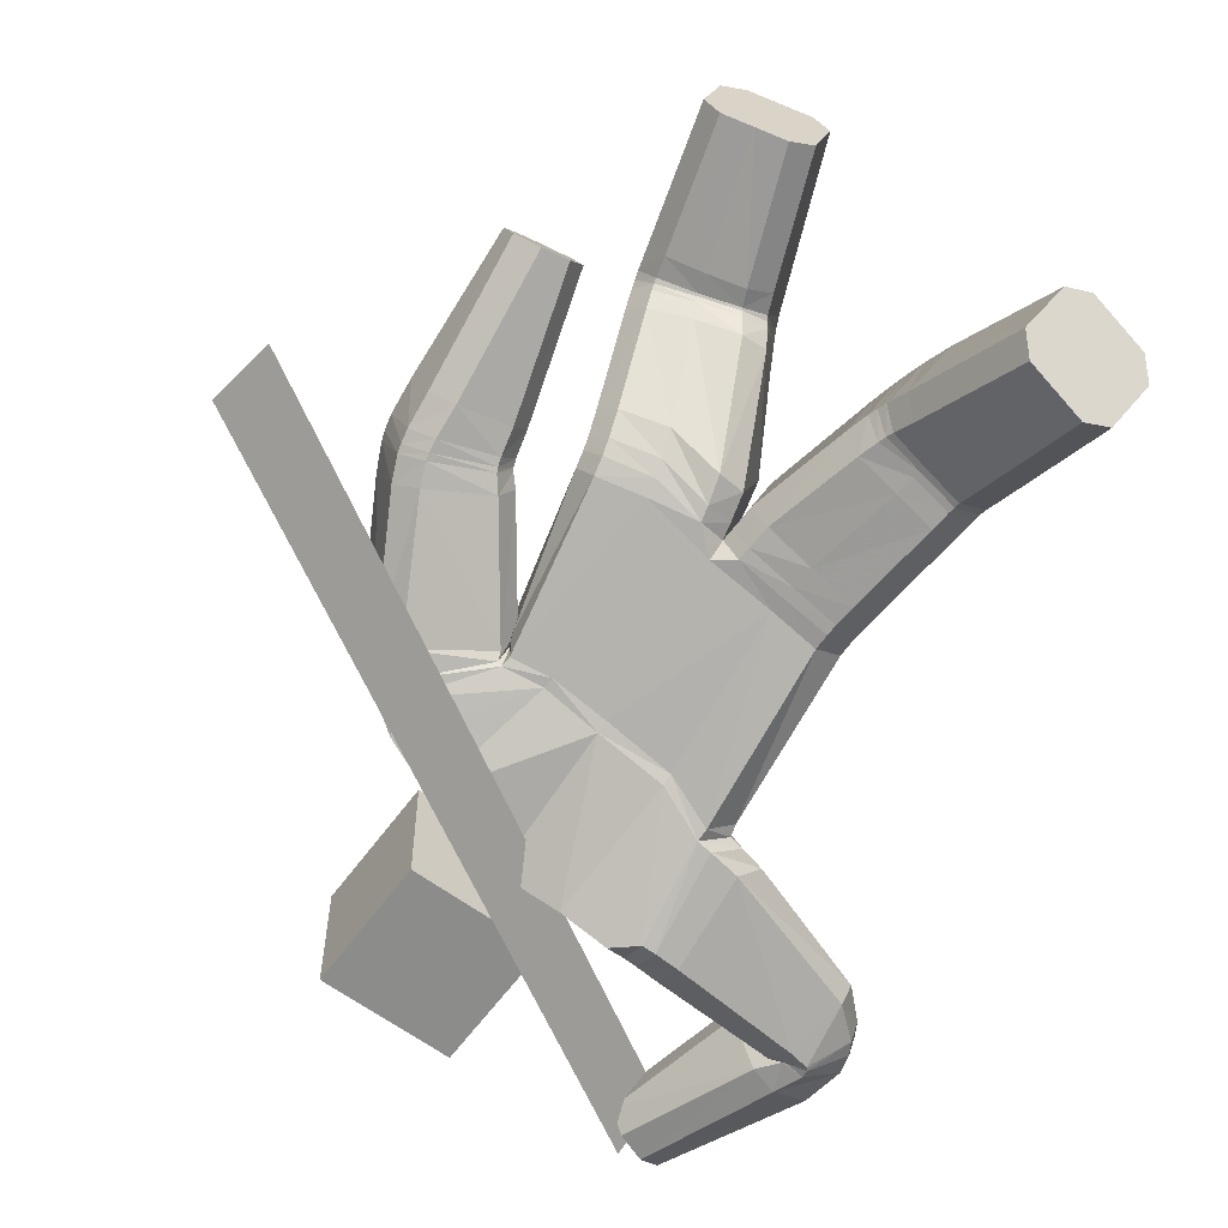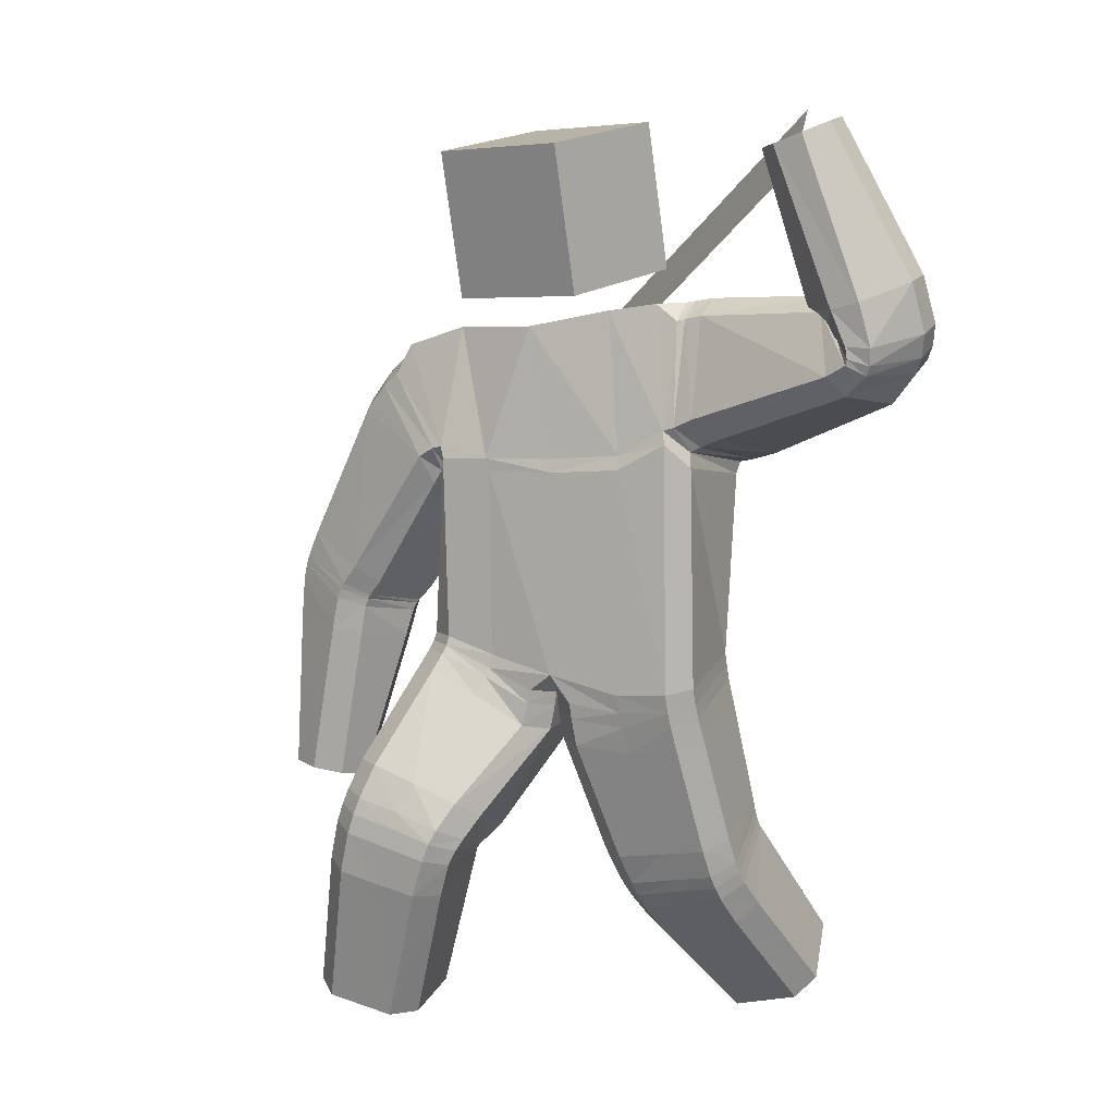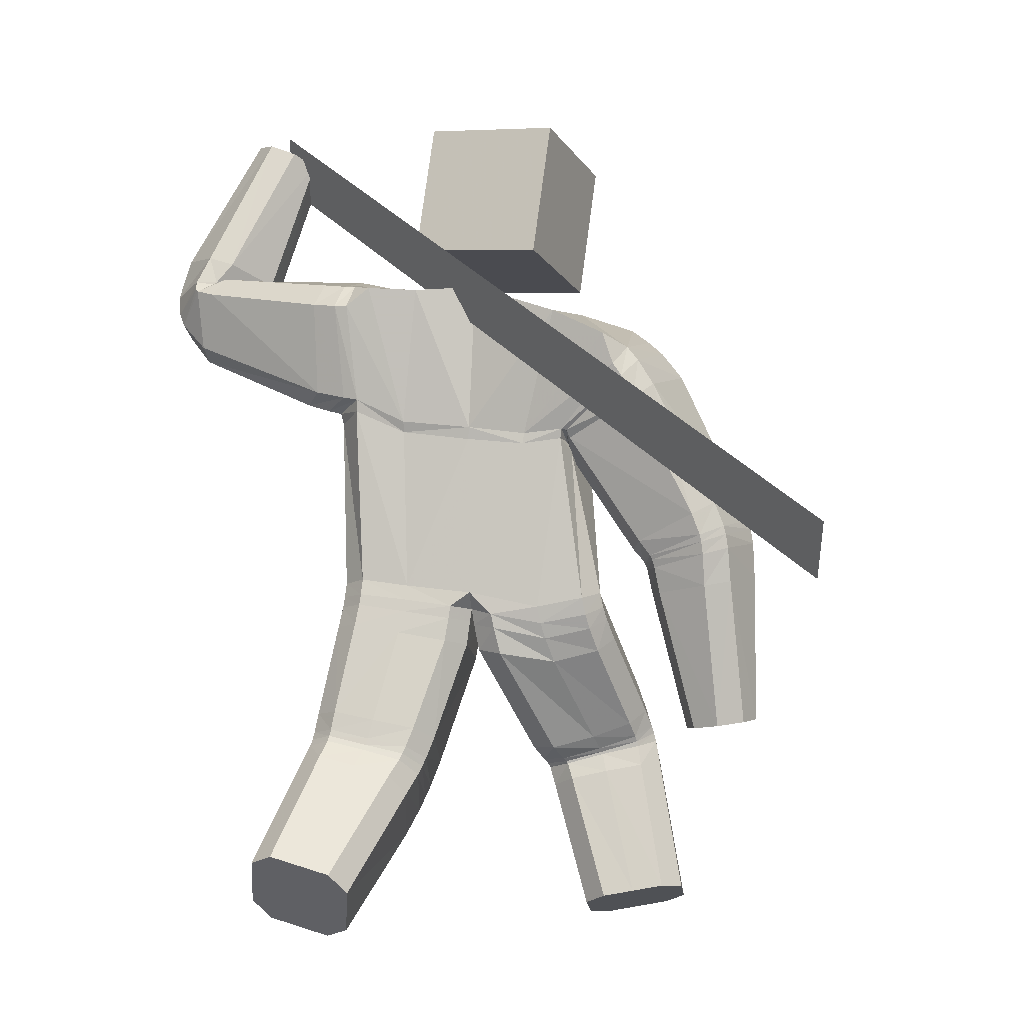
<metadata>
{"format":"obj","ext":"obj","renderer":"f3d","projection":"perspective","resolution":1024,"background":"white","views":[{"elev":-69.1,"azim":-30.0,"up":"+Z"},{"elev":14.5,"azim":36.4,"up":"+Y"},{"elev":-11.1,"azim":-160.5,"up":"+Y"}]}
</metadata>
<code>
o 立方体.001
v 0.7315 2.046 -0.09308
v -0.1037 1.985 0.0757
v 0.8658 1.936 -0.03859
v -0.1105 1.968 -0.3163
v 0.907 1.949 -0.2805
v 0.7739 2.061 -0.3345
v 0.8193 2.032 -0.3609
v 0.7204 2.07 -0.171
v 0.8195 1.964 -0.01235
v 0.9192 1.927 -0.2023
v 0.3553 2.039 -0.06277
v 0.4446 1.726 -0.02107
v 0.3999 1.668 -0.3475
v 0.362 1.999 -0.387
v 0.4621 1.649 -0.2718
v 0.3818 1.928 -0.4251
v -0.000104 1.642 0.1202
v -0.07036 1.54 -0.2591
v 0.3834 1.779 0.01929
v 0.344 2.076 -0.1367
v 0.1425 1.018 -0.2382
v 0.06122 1.956 -0.3812
v 0.2456 0.9817 0.1449
v 0.1033 2.037 0.001583
v 0.3418 0.2003 -0.5508
v 0.4413 0.03118 -0.3239
v 0.3517 0.4536 0.01444
v 0.2478 0.5717 -0.2886
v 0.1883 1.667 0.07283
v 0.1278 1.563 -0.306
v 0.295 2.064 -0.1277
v 0.3093 2.026 -0.0563
v 0.3891 1.7 -0.0167
v 0.3324 1.752 0.02701
v 0.309 1.643 -0.3517
v 0.3905 1.623 -0.2794
v 0.2957 1.988 -0.3892
v 0.3095 1.916 -0.4303
v 0.03432 1.001 0.1381
v 0.1074 0.9912 0.1802
v 0.05059 1.064 0.1908
v 0.008366 0.9967 -0.2054
v -0.03467 0.9943 -0.1338
v -0.04815 1.038 -0.1905
v 0.3815 0.9965 0.1106
v 0.4224 1.012 0.04027
v 0.2906 2.021 -0.04607
v 0.2741 2.06 -0.1161
v 0.2279 2.062 -0.04136
v 0.3493 1.039 -0.2292
v 0.2775 1.037 -0.2718
v 0.2624 1.986 -0.3838
v 0.2716 1.914 -0.4265
v 0.1999 1.965 -0.4232
v 0.221 0.1223 -0.4777
v 0.2568 0.1733 -0.5337
v 0.3563 0.004176 -0.3068
v 0.2813 0.01978 -0.3402
v 0.427 0.2274 -0.568
v 0.5018 0.2116 -0.5344
v 0.5621 0.109 -0.3968
v 0.5265 0.05827 -0.3411
v 0.09957 0.5106 -0.1985
v 0.1383 0.5446 -0.2632
v 0.1679 0.4318 0.0026
v 0.2424 0.4251 0.03919
v 0.3574 0.6004 -0.3133
v 0.4305 0.5952 -0.2746
v 0.4617 0.479 -0.01178
v 0.4995 0.5158 -0.07434
v 0.2655 1.634 -0.3494
v 0.3498 1.611 -0.2769
v 0.3629 1.684 -0.008339
v 0.3047 1.742 0.03493
v 0.6355 2.546 -0.2217
v 0.559 2.514 -0.2106
v 0.516 2.488 -0.1461
v 0.53 2.483 -0.06382
v 0.7121 2.559 -0.09029
v 0.698 2.564 -0.1726
v 0.5925 2.502 -0.01466
v 0.6689 2.534 -0.02568
v 0.7135 2.053 -0.1774
v 0.7253 2.033 -0.09856
v 0.7754 2.058 -0.3342
v 0.8276 2.043 -0.3573
v 0.9264 1.99 -0.2713
v 0.9375 1.969 -0.1928
v 0.8757 1.964 -0.03589
v 0.8235 1.98 -0.01287
v 0.7087 2.028 -0.1043
v 0.6959 2.042 -0.1844
v 0.8287 2.067 -0.3499
v 0.7676 2.066 -0.3311
v 0.9504 2.034 -0.1789
v 0.9379 2.049 -0.2588
v 0.8178 2.009 -0.0132
v 0.8789 2.011 -0.03195
v 0.8072 1.878 -0.04142
v 0.8239 1.862 -0.3005
v 0.8419 1.835 -0.2237
v 0.7671 1.93 -0.007999
v 0.6963 2.112 -0.1551
v 0.732 2.07 -0.3372
v 0.7629 2.014 -0.3705
v 0.7061 2.08 -0.07931
v 0.6418 2.082 -0.1874
v 0.9254 2.167 -0.153
v 0.7946 2.151 -0.3276
v 0.6557 2.075 -0.1056
v 0.7216 2.125 -0.3148
v 0.9115 2.175 -0.2348
v 0.8457 2.124 -0.02551
v 0.7727 2.099 -0.01273
v 0.1489 0.9824 -0.2401
v 0.2523 0.9384 0.1381
v 0.03918 0.9556 0.1369
v 0.1129 0.9479 0.1777
v 0.3865 0.9564 0.1035
v 0.4272 0.9736 0.0332
v 0.2819 1.005 -0.2735
v 0.3538 1.006 -0.2311
v -0.0286 0.9574 -0.1321
v 0.01473 0.9595 -0.2044
v 0.1625 0.9168 -0.2465
v 0.2653 0.8661 0.1239
v 0.04899 0.8794 0.1317
v 0.3968 0.887 0.08889
v 0.3647 0.9455 -0.2383
v 0.02675 0.8907 -0.2043
v 0.1244 0.8719 0.1702
v 0.4374 0.9063 0.01848
v 0.2926 0.943 -0.2803
v -0.0179 0.8861 -0.1298
v 0.2425 0.5915 -0.2854
v 0.3446 0.4902 0.02966
v 0.1577 0.4682 0.0202
v 0.4562 0.5149 0.00307
v 0.4264 0.6169 -0.2703
v 0.1308 0.5659 -0.2576
v 0.2328 0.4629 0.05667
v 0.4946 0.5475 -0.06175
v 0.3537 0.6197 -0.3105
v 0.09038 0.5358 -0.1895
v 0.2105 0.5456 0.08661
v 0.4835 0.62 -0.04187
v 0.3436 0.6742 -0.3076
v 0.06946 0.5984 -0.1764
v 0.2288 0.6479 -0.2812
v 0.329 0.5693 0.05346
v 0.1362 0.5474 0.04822
v 0.4441 0.5935 0.02583
v 0.4159 0.6744 -0.2655
v 0.1106 0.622 -0.247
v 0.2527 0.5563 -0.2952
v 0.3598 0.4114 -0.008191
v 0.108 0.4852 -0.2107
v 0.1454 0.5251 -0.272
v 0.3607 0.5843 -0.3193
v 0.4344 0.5753 -0.2824
v 0.4677 0.4407 -0.03221
v 0.5048 0.481 -0.09278
v 0.1784 0.3913 -0.0208
v 0.2522 0.3827 0.01602
v 0.2663 0.5064 -0.3336
v 0.3765 0.3295 -0.06818
v 0.1634 0.4731 -0.3119
v 0.4446 0.5217 -0.3198
v 0.4799 0.3612 -0.08921
v 0.1986 0.312 -0.08049
v 0.1272 0.4249 -0.254
v 0.3701 0.5362 -0.3545
v 0.5161 0.408 -0.1468
v 0.2731 0.299 -0.04567
v 0.1395 1.062 -0.2337
v 0.2418 1.031 0.15
v 0.346 1.081 -0.2241
v 0.274 1.083 -0.2665
v 0.3768 1.048 0.1175
v 0.4183 1.056 0.04628
v 0.2706 1.599 -0.3401
v 0.3738 1.645 0.004069
v 0.1318 1.533 -0.2909
v 0.1953 1.631 0.08704
v 0.3461 1.579 -0.2642
v 0.3151 1.707 0.04398
v 0.00853 1.608 0.13
v -0.06464 1.505 -0.2496
v -0.8063 1.267 0.1975
v -0.5729 1.19 0.2031
v -0.5819 1.146 -0.04419
v -0.8161 1.222 -0.04921
v -0.7515 1.192 -0.09041
v -0.8495 1.268 0.1265
v -0.6366 1.222 0.2439
v -0.5395 1.144 0.02725
v -0.6177 1.711 0.1436
v -0.3641 1.535 0.1658
v -0.3657 1.504 -0.1664
v -0.6369 1.648 -0.1779
v -0.3449 1.461 -0.08537
v -0.5854 1.601 -0.2199
v -0.3872 1.614 0.2011
v -0.6582 1.725 0.07318
v -0.2546 0.9419 -0.1225
v -0.3584 1.873 -0.3059
v -0.1335 1.059 0.2226
v -0.3293 1.962 0.07677
v -0.4368 0.1443 0.2225
v -0.37 0.1052 0.5123
v -0.2353 0.6622 0.5273
v -0.3389 0.5775 0.2268
v -0.1819 1.629 0.1673
v -0.2334 1.519 -0.2123
v -0.5993 1.805 0.06503
v -0.5638 1.783 0.1355
v -0.3434 1.573 0.1577
v -0.3475 1.641 0.1934
v -0.3613 1.525 -0.1855
v -0.3406 1.494 -0.1031
v -0.5948 1.723 -0.1972
v -0.5534 1.668 -0.2387
v -0.00614 1.014 0.2036
v -0.1108 0.9706 -0.1699
v -0.2625 1.107 0.2464
v -0.3364 1.099 0.2094
v -0.5242 1.819 0.1301
v -0.5565 1.845 0.06
v -0.4906 1.901 0.103
v -0.4258 0.9957 -0.02731
v -0.3884 0.9658 -0.09067
v -0.5648 1.762 -0.208
v -0.5308 1.705 -0.2498
v -0.5069 1.796 -0.2775
v -0.2803 0.1115 0.2433
v -0.35 0.1291 0.2004
v -0.2832 0.09007 0.4903
v -0.2398 0.08785 0.419
v -0.5238 0.1595 0.2446
v -0.5669 0.1616 0.316
v -0.5265 0.138 0.4917
v -0.457 0.1204 0.5344
v -0.1565 0.5482 0.2379
v -0.2301 0.5486 0.2015
v -0.08773 0.6017 0.4353
v -0.1268 0.6319 0.5024
v -0.4474 0.609 0.2515
v -0.4851 0.6391 0.3149
v -0.3453 0.6863 0.5543
v -0.417 0.6924 0.5148
v -0.3492 1.528 -0.1954
v -0.3427 1.502 -0.1171
v -0.3315 1.583 0.1472
v -0.3207 1.648 0.1892
v -0.752 0.6298 0.08024
v -0.824 0.6432 0.1206
v -0.8447 0.6598 0.1979
v -0.8027 0.6705 0.2694
v -0.6311 0.6387 0.1732
v -0.6732 0.628 0.1017
v -0.7239 0.6687 0.2909
v -0.6519 0.6554 0.2506
v -0.856 1.241 0.1286
v -0.813 1.243 0.1997
v -0.8203 1.197 -0.04362
v -0.7541 1.171 -0.08464
v -0.5863 1.133 -0.03841
v -0.5435 1.135 0.03267
v -0.5792 1.179 0.205
v -0.6454 1.205 0.246
v -0.8194 1.201 0.2037
v -0.862 1.196 0.1324
v -0.7556 1.135 -0.0746
v -0.8239 1.156 -0.03381
v -0.5485 1.115 0.04185
v -0.591 1.11 -0.02938
v -0.6548 1.177 0.2489
v -0.5865 1.155 0.2082
v -0.5428 1.231 0.1972
v -0.5529 1.189 -0.06257
v -0.5136 1.177 0.0101
v -0.599 1.275 0.2375
v -0.822 1.345 0.1193
v -0.7932 1.292 -0.06766
v -0.7319 1.254 -0.1092
v -0.7785 1.339 0.19
v -0.8623 1.091 0.1432
v -0.5573 1.044 0.06524
v -0.752 1.043 -0.0479
v -0.8201 1.101 0.2147
v -0.8232 1.058 -0.007438
v -0.5995 1.035 -0.006191
v -0.5964 1.078 0.216
v -0.6675 1.093 0.2564
v -0.2618 0.8976 -0.09815
v -0.1371 1.036 0.235
v 0.03012 0.9623 0.1404
v -0.01106 0.9769 0.2096
v -0.265 1.086 0.2618
v -0.3393 1.078 0.2256
v -0.3936 0.9255 -0.06554
v -0.4299 0.962 -0.003879
v -0.03946 0.9482 -0.1247
v -0.116 0.9287 -0.1582
v -0.2745 0.8316 -0.05131
v -0.1473 0.9903 0.2675
v 0.02148 0.8947 0.1497
v -0.2727 1.043 0.2976
v -0.4388 0.9078 0.04517
v -0.1271 0.8527 -0.1313
v -0.02042 0.9156 0.2238
v -0.3473 1.035 0.2627
v -0.4036 0.8641 -0.01549
v -0.0485 0.8714 -0.1052
v -0.3362 0.5875 0.2152
v -0.2258 0.7031 0.5107
v -0.0769 0.6312 0.4147
v -0.3365 0.7313 0.5376
v -0.4818 0.6598 0.3015
v -0.2255 0.5571 0.1879
v -0.1157 0.6677 0.4834
v -0.4092 0.7319 0.4994
v -0.4454 0.6233 0.2397
v -0.1499 0.5603 0.2188
v -0.0926 0.7333 0.4283
v -0.3942 0.8086 0.4551
v -0.4399 0.6603 0.1987
v -0.1343 0.5951 0.164
v -0.3281 0.6201 0.1735
v -0.2073 0.7801 0.4647
v -0.05527 0.6904 0.3624
v -0.32 0.815 0.4911
v -0.4745 0.7057 0.2586
v -0.2106 0.5865 0.133
v -0.3411 0.5706 0.2294
v -0.2475 0.6091 0.5407
v -0.1619 0.5358 0.2446
v -0.2339 0.5424 0.2049
v -0.4495 0.5945 0.2564
v -0.489 0.615 0.3225
v -0.3556 0.634 0.5666
v -0.4268 0.6425 0.5268
v -0.09981 0.5631 0.449
v -0.1395 0.5842 0.5149
v -0.3538 0.5166 0.2228
v -0.2733 0.4982 0.5462
v -0.2493 0.4948 0.1989
v -0.5013 0.5427 0.322
v -0.3781 0.52 0.5725
v -0.1263 0.4698 0.4512
v -0.179 0.4798 0.2417
v -0.4591 0.5354 0.2514
v -0.4483 0.5337 0.531
v -0.1683 0.4791 0.5207
v -0.2495 0.9909 -0.139
v -0.1313 1.095 0.2108
v -0.4215 1.038 -0.04372
v -0.3833 1.015 -0.1093
v -0.2621 1.131 0.2358
v -0.3357 1.121 0.1984
v -0.3423 1.5 -0.1867
v -0.3272 1.552 0.1483
v -0.2285 1.488 -0.21
v -0.1714 1.598 0.1678
v -0.3547 1.472 -0.1152
v -0.3068 1.617 0.1975
v 0.09952 2.116 -0.2811
v 0.05209 2.512 -0.2559
v 0.07709 2.088 0.1173
v 0.02965 2.484 0.1424
v -0.297 2.07 -0.3067
v -0.3445 2.467 -0.2815
v -0.3195 2.042 0.09172
v -0.3669 2.439 0.1169
v -1.289 1.059 -0.8563
v 0.5852 2.575 -0.1941
v -1.238 0.9314 -0.7108
v 0.6366 2.448 -0.04858
f 169 166 26 62
f 5 7 86 87
f 110 114 81 78
f 29 24 2 17
f 136 141 66 27
f 22 4 2 24
f 165 172 59 25
f 168 173 61 60
f 25 59 60 61 62 26
f 42 44 175 21
f 6 8 83 85
f 23 176 41 40
f 30 22 54 53 71
f 166 174 57 26
f 186 74 29 184
f 135 143 67 28
f 140 135 28 64
f 185 72 73 182
f 139 142 70 68
f 138 136 27 69
f 170 171 55 58
f 3 10 88 89
f 1 9 90 84
f 183 30 71 181
f 18 4 22 30
f 167 165 25 56
f 112 109 75 80
f 111 107 77 76
f 47 32 31 48
f 113 108 79 82
f 74 47 49 24 29
f 79 80 75 76 77 78 81 82
f 55 56 25 26 57 58
f 52 54 22 24 49 48
f 39 40 41
f 42 43 44
f 47 48 49
f 52 53 54
f 177 50 51 178
f 179 45 46 180
f 157 63 64 158
f 137 65 66 141
f 159 67 68 160
f 138 69 70 142
f 169 62 61 173
f 121 51 50 122
f 170 58 57 174
f 123 43 42 124
f 110 78 77 107
f 38 53 52 37
f 36 72 71 35
f 34 74 73 33
f 1 84 83 8
f 93 86 85 94
f 95 88 87 96
f 97 90 89 98
f 137 144 63 65
f 19 34 33 12
f 15 36 35 13
f 16 38 37 14
f 47 74 34 32
f 73 72 36 33
f 52 48 31 37
f 71 53 38 35
f 105 16 14 104
f 101 15 13 100
f 102 19 12 99
f 32 11 20 31
f 32 34 19 11
f 33 36 15 12
f 37 31 20 14
f 35 38 16 13
f 90 9 3 89
f 88 10 5 87
f 86 7 6 85
f 106 1 8 103
f 106 102 9 1
f 99 101 10 3
f 104 103 8 6
f 100 105 7 5
f 114 97 98 113
f 108 95 96 112
f 109 93 94 111
f 84 91 92 83
f 89 88 95 98
f 85 83 92 94
f 87 86 93 96
f 84 90 97 91
f 13 16 105 100
f 14 20 103 104
f 12 15 101 99
f 11 19 102 106
f 11 106 103 20
f 9 102 99 3
f 10 101 100 5
f 7 105 104 6
f 75 109 111 76
f 79 108 112 80
f 81 114 113 82
f 91 110 107 92
f 98 95 108 113
f 94 92 107 111
f 96 93 109 112
f 91 97 114 110
f 39 43 123 117
f 134 123 124 130
f 133 121 122 129
f 45 119 120 46
f 39 117 118 40
f 45 23 116 119
f 50 46 120 122
f 42 21 115 124
f 21 51 121 115
f 23 40 118 116
f 147 133 129 153
f 148 134 130 154
f 117 123 134 127
f 119 128 132 120
f 117 127 131 118
f 119 116 126 128
f 122 120 132 129
f 124 115 125 130
f 115 121 133 125
f 116 118 131 126
f 63 144 140 64
f 67 143 139 68
f 151 148 144 137
f 152 138 142 146
f 151 137 141 145
f 152 150 136 138
f 153 146 142 139
f 154 149 135 140
f 149 147 143 135
f 150 145 141 136
f 126 131 145 150
f 125 133 147 149
f 130 125 149 154
f 129 132 146 153
f 128 126 150 152
f 127 151 145 131
f 128 152 146 132
f 127 134 148 151
f 144 148 154 140
f 143 147 153 139
f 65 163 164 66
f 69 161 162 70
f 172 159 160 168
f 171 157 158 167
f 64 28 155 158
f 65 63 157 163
f 27 66 164 156
f 68 70 162 160
f 28 67 159 155
f 69 27 156 161
f 55 171 167 56
f 59 172 168 60
f 163 170 174 164
f 161 169 173 162
f 158 155 165 167
f 163 157 171 170
f 156 164 174 166
f 160 162 173 168
f 155 159 172 165
f 161 156 166 169
f 186 179 180 182
f 185 177 178 181
f 21 175 178 51
f 50 177 180 46
f 45 179 176 23
f 72 185 181 71
f 74 186 182 73
f 175 183 181 178
f 177 185 182 180
f 179 186 184 176
f 187 184 29 17
f 183 188 18 30
f 41 176 184 187
f 175 44 188 183
f 349 242 210 346
f 191 267 266 193
f 290 258 261 294
f 213 17 2 208
f 316 211 246 321
f 206 208 2 4
f 345 209 239 352
f 348 240 241 353
f 209 210 242 241 240 239
f 224 205 355 44
f 192 265 263 194
f 207 223 41 356
f 214 251 233 234 206
f 346 210 237 354
f 366 364 213 254
f 315 212 247 323
f 320 244 212 315
f 365 362 253 252
f 319 248 250 322
f 318 249 211 316
f 350 238 235 351
f 190 269 268 196
f 189 264 270 195
f 363 361 251 214
f 18 214 206 4
f 347 236 209 345
f 292 260 255 289
f 291 256 257 287
f 227 228 215 216
f 293 262 259 288
f 254 213 208 229 227
f 259 262 261 258 257 256 255 260
f 235 238 237 210 209 236
f 232 228 229 208 206 234
f 39 41 223
f 224 44 43
f 227 229 228
f 232 234 233
f 357 358 231 230
f 359 360 226 225
f 337 338 244 243
f 317 321 246 245
f 339 340 248 247
f 318 322 250 249
f 349 353 241 242
f 301 302 230 231
f 350 354 237 238
f 303 304 224 43
f 290 287 257 258
f 222 221 232 233
f 220 219 251 252
f 218 217 253 254
f 189 194 263 264
f 273 274 265 266
f 275 276 267 268
f 277 278 269 270
f 317 245 243 324
f 203 198 217 218
f 201 199 219 220
f 202 200 221 222
f 227 216 218 254
f 253 217 220 252
f 232 221 215 228
f 251 219 222 233
f 285 284 200 202
f 281 280 199 201
f 282 279 198 203
f 216 215 204 197
f 216 197 203 218
f 217 198 201 220
f 221 200 204 215
f 219 199 202 222
f 270 269 190 195
f 268 267 191 196
f 266 265 192 193
f 286 283 194 189
f 286 189 195 282
f 279 190 196 281
f 284 192 194 283
f 280 191 193 285
f 294 293 278 277
f 288 292 276 275
f 289 291 274 273
f 264 263 272 271
f 269 278 275 268
f 265 274 272 263
f 267 276 273 266
f 264 271 277 270
f 199 280 285 202
f 200 284 283 204
f 198 279 281 201
f 197 286 282 203
f 197 204 283 286
f 195 190 279 282
f 196 191 280 281
f 193 192 284 285
f 255 256 291 289
f 259 260 292 288
f 261 262 293 294
f 271 272 287 290
f 278 293 288 275
f 274 291 287 272
f 276 292 289 273
f 271 290 294 277
f 39 297 303 43
f 314 310 304 303
f 313 309 302 301
f 225 226 300 299
f 39 223 298 297
f 225 299 296 207
f 230 302 300 226
f 224 304 295 205
f 205 295 301 231
f 207 296 298 223
f 327 333 309 313
f 328 334 310 314
f 297 307 314 303
f 299 300 312 308
f 297 298 311 307
f 299 308 306 296
f 302 309 312 300
f 304 310 305 295
f 295 305 313 301
f 296 306 311 298
f 243 244 320 324
f 247 248 319 323
f 331 317 324 328
f 332 326 322 318
f 331 325 321 317
f 332 318 316 330
f 333 319 322 326
f 334 320 315 329
f 329 315 323 327
f 330 316 321 325
f 306 330 325 311
f 305 329 327 313
f 310 334 329 305
f 309 333 326 312
f 308 332 330 306
f 307 311 325 331
f 308 312 326 332
f 307 331 328 314
f 324 320 334 328
f 323 319 333 327
f 245 246 344 343
f 249 250 342 341
f 352 348 340 339
f 351 347 338 337
f 244 338 335 212
f 245 343 337 243
f 211 336 344 246
f 248 340 342 250
f 212 335 339 247
f 249 341 336 211
f 235 236 347 351
f 239 240 348 352
f 343 344 354 350
f 341 342 353 349
f 338 347 345 335
f 343 350 351 337
f 336 346 354 344
f 340 348 353 342
f 335 345 352 339
f 341 349 346 336
f 366 362 360 359
f 365 361 358 357
f 205 231 358 355
f 230 226 360 357
f 225 207 356 359
f 252 251 361 365
f 254 253 362 366
f 355 358 361 363
f 357 360 362 365
f 359 356 364 366
f 187 17 213 364
f 363 214 18 188
f 41 187 364 356
f 355 363 188 44
f 367 368 370 369
f 369 370 374 373
f 373 374 372 371
f 371 372 368 367
f 369 373 371 367
f 374 370 368 372
f 375 376 378 377

</code>
